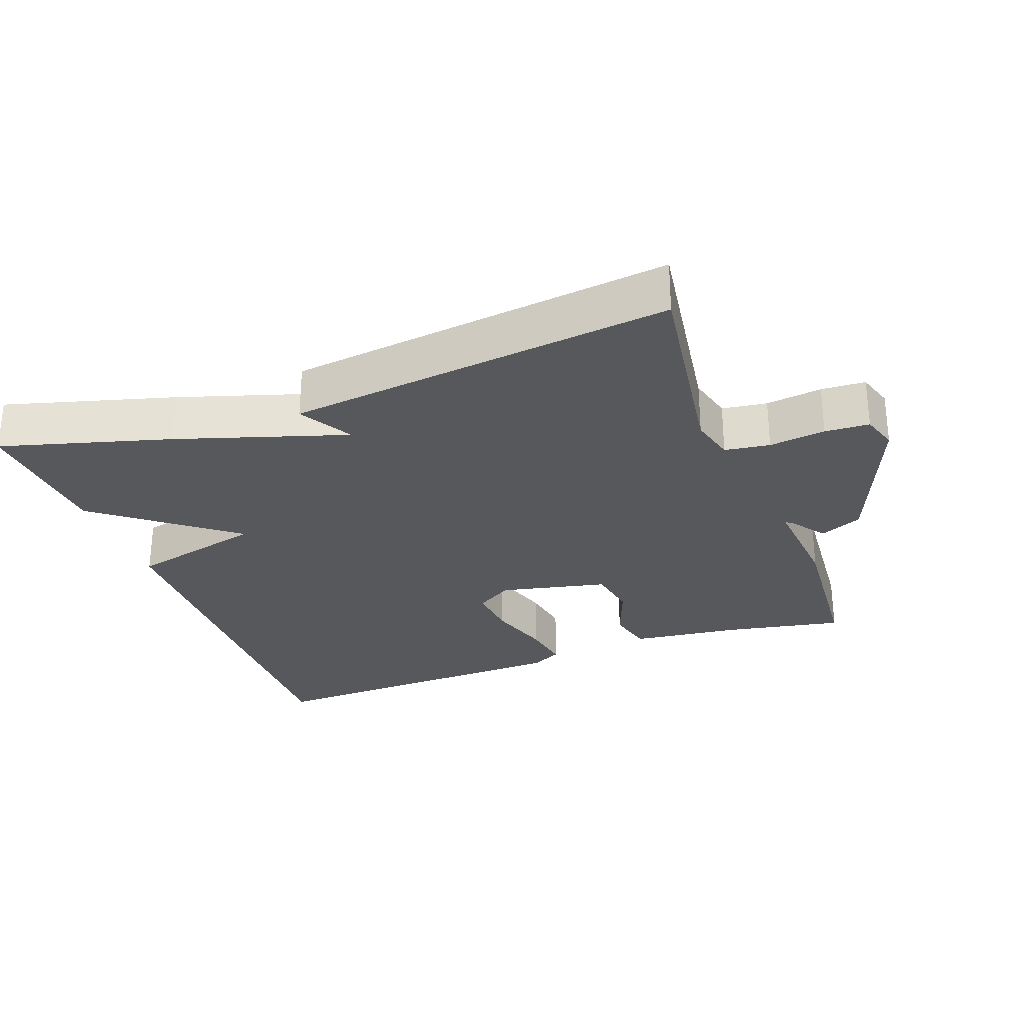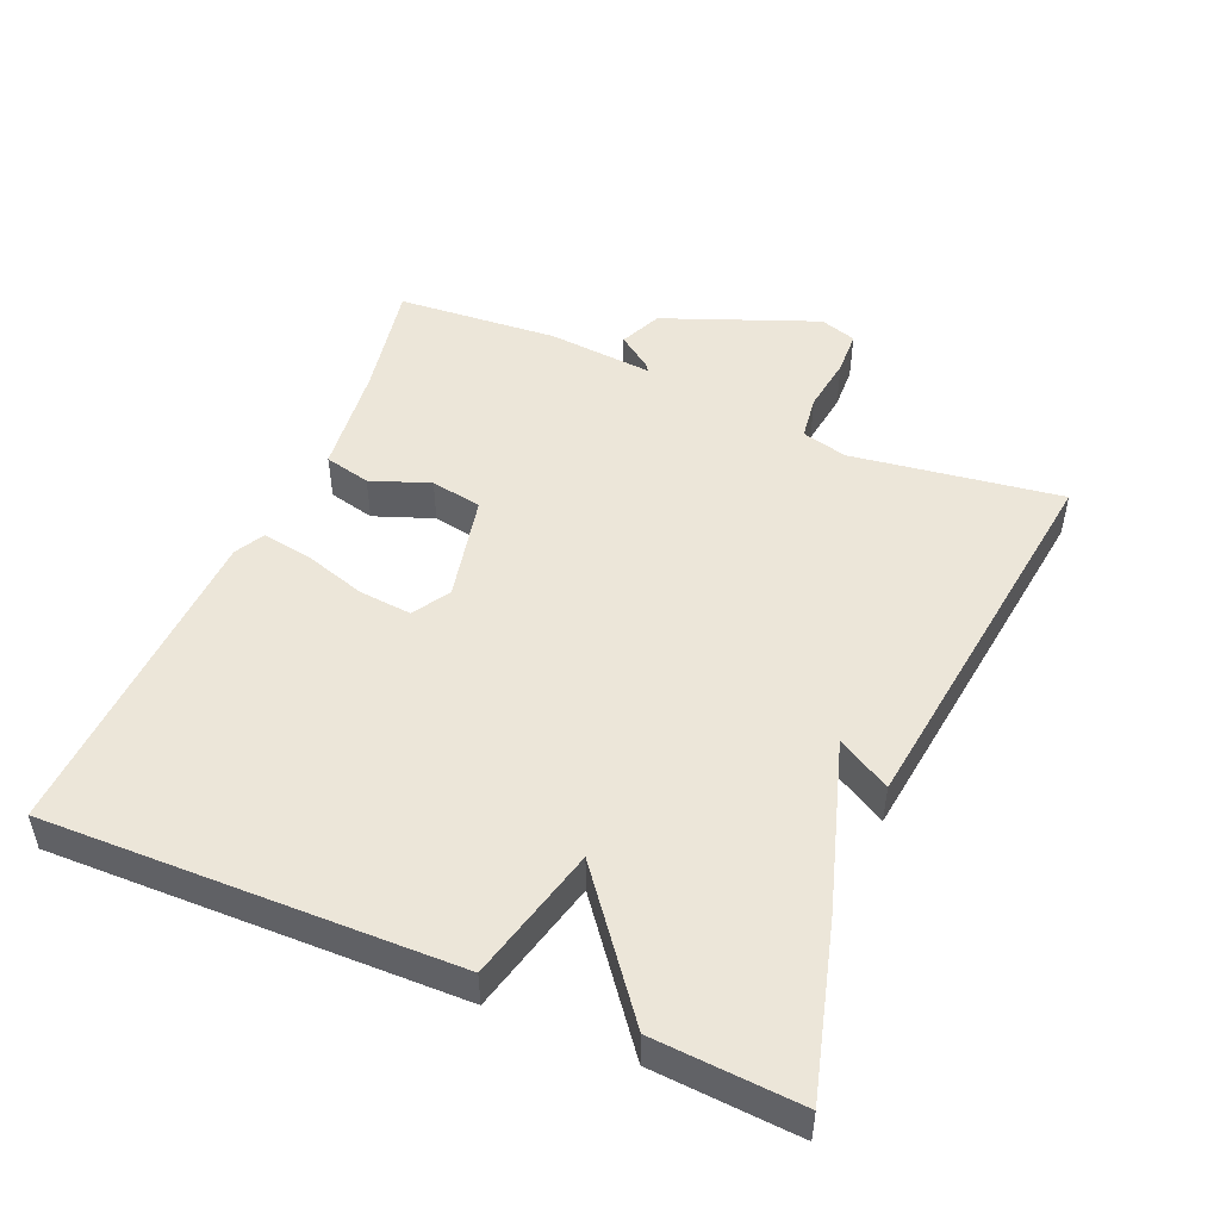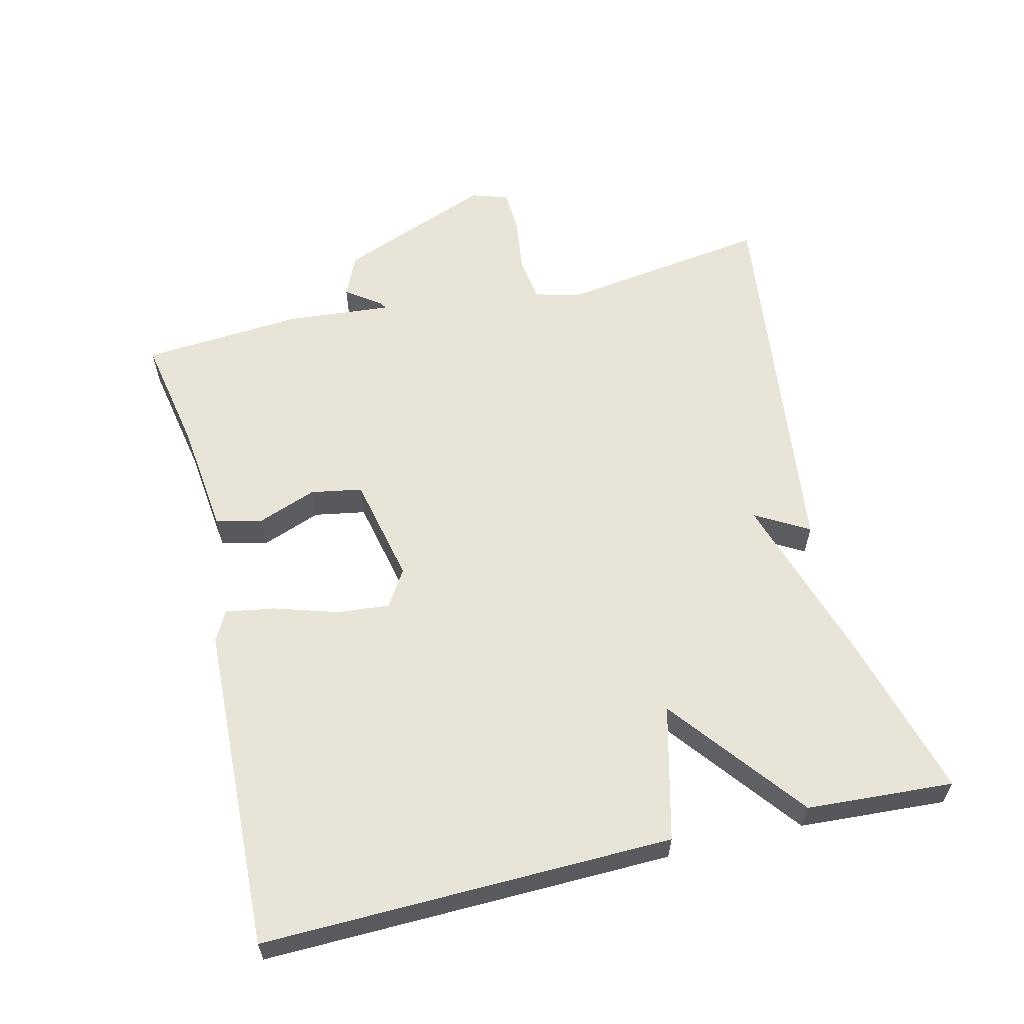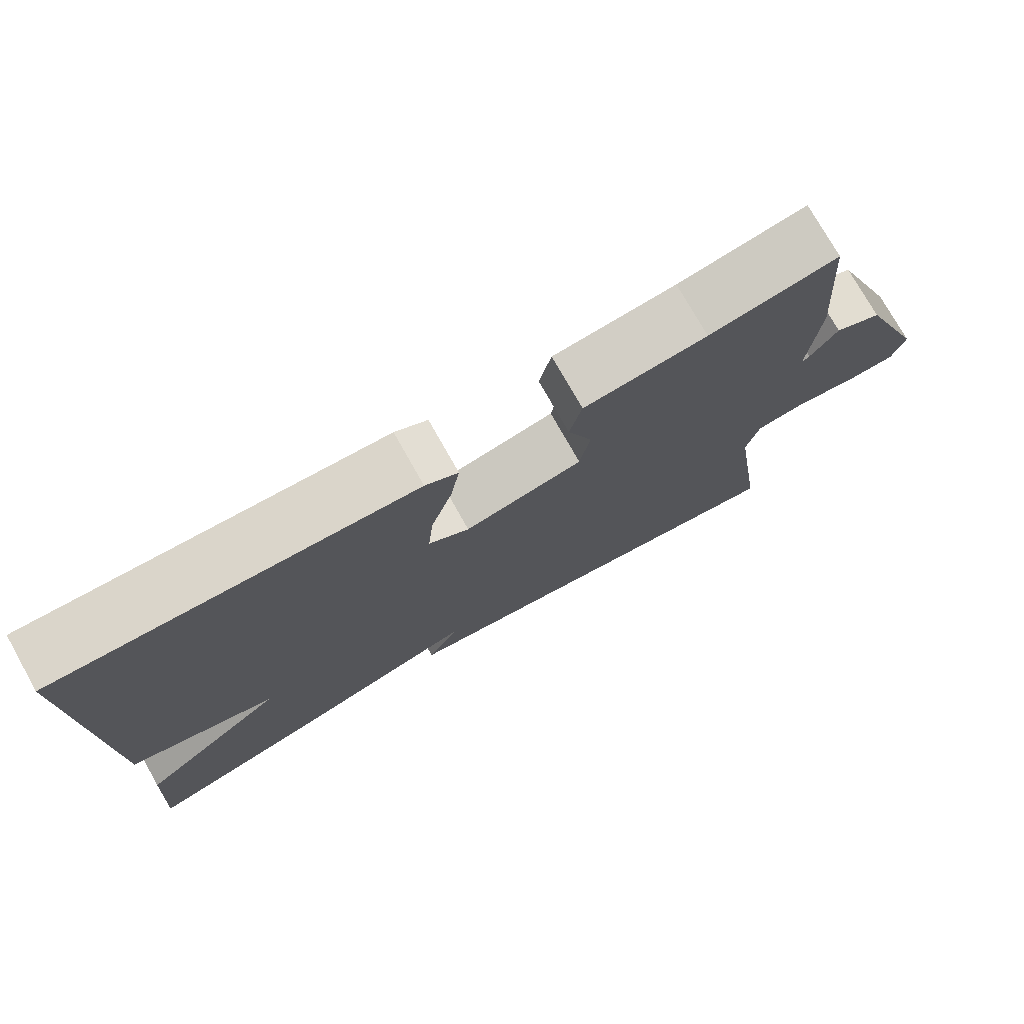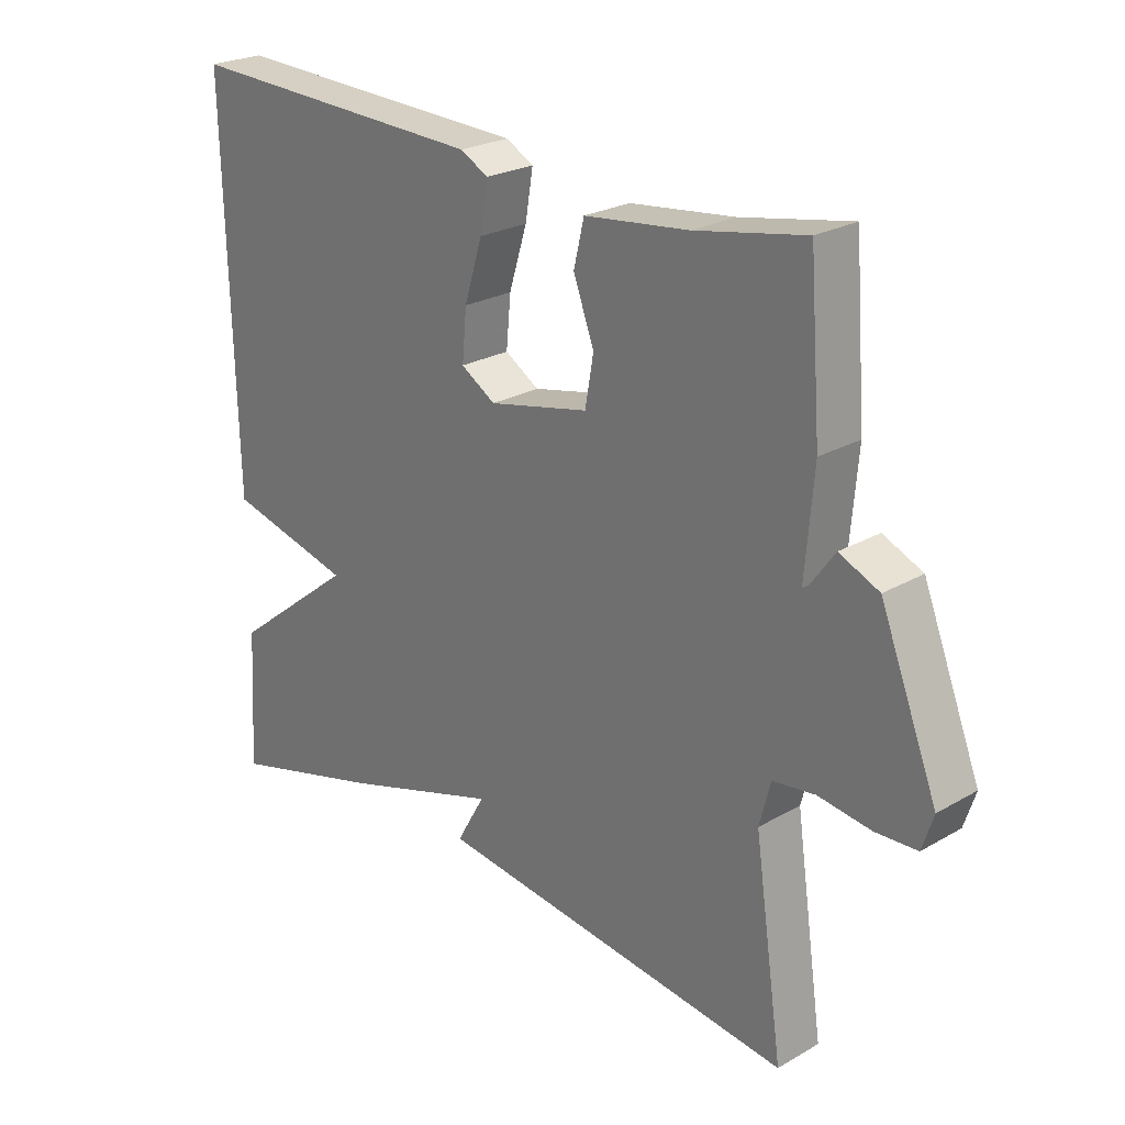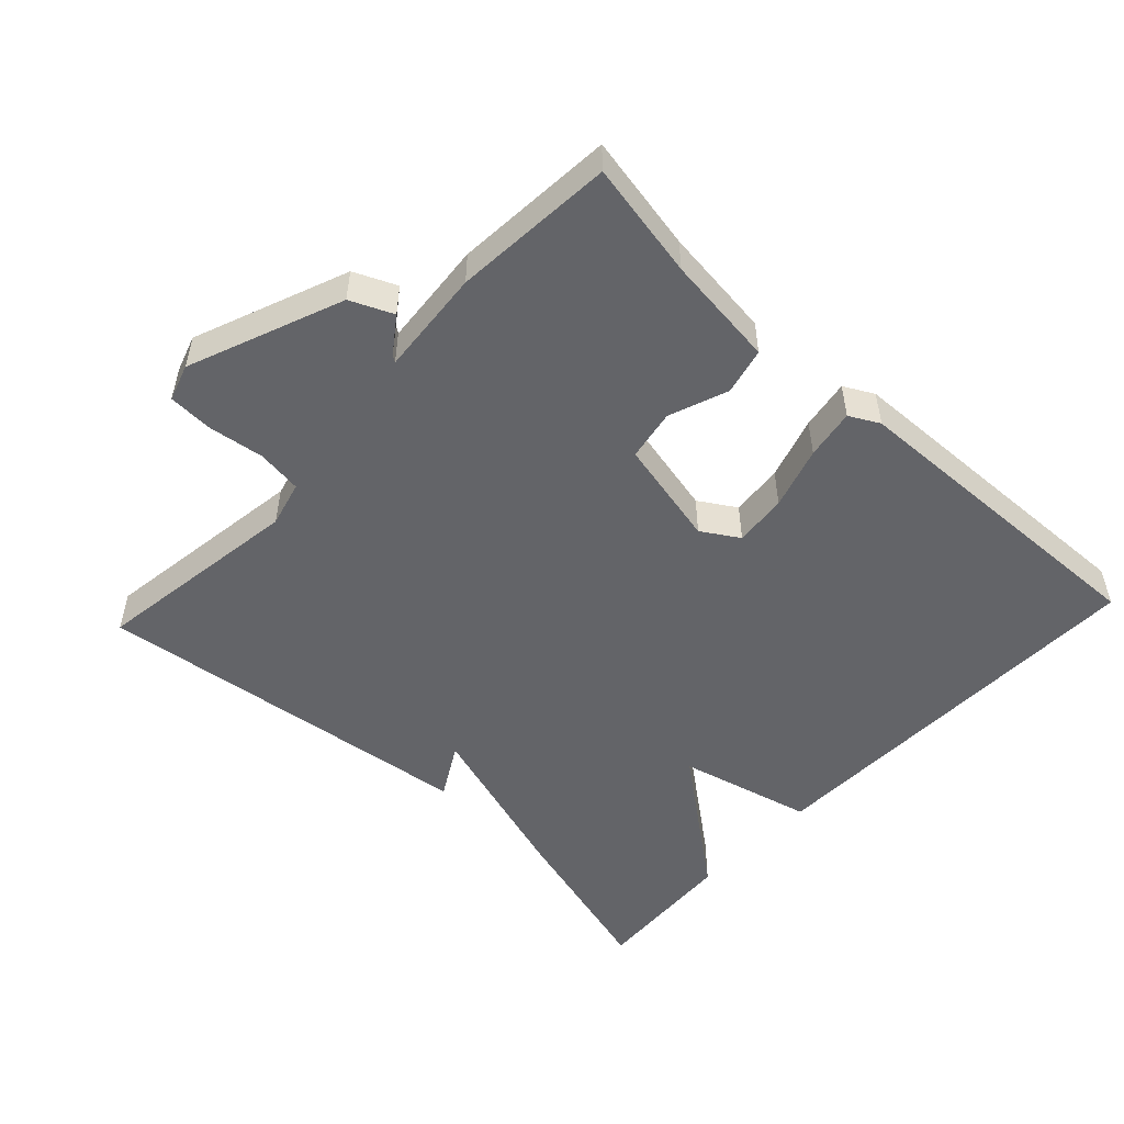
<metadata>
{"format":"obj","ext":"obj","renderer":"f3d","projection":"perspective","resolution":1024,"background":"white","views":[{"elev":-28.4,"azim":-159.8,"up":"+Y"},{"elev":49.1,"azim":113.2,"up":"+Y"},{"elev":59.9,"azim":76.5,"up":"+Y"},{"elev":75.6,"azim":150.6,"up":"+Z"},{"elev":24.4,"azim":-133.4,"up":"+Z"},{"elev":-51.3,"azim":-43.1,"up":"+Y"}]}
</metadata>
<code>
v 0.5 0.07 -0.5
v 0.256 0.07 -0.432
v 0.012 0.07 -0.355
v 0.056 0.07 -0.432
v -0.5 0.07 -0.5
v -0.456 0.07 -0.197
v -0.473 0.07 -0.131
v -0.538 0.07 -0.122
v -0.619 0.07 -0.133
v -0.683 0.07 -0.13
v -0.7 0.07 -0.077
v -0.612 0.07 0.145
v -0.551 0.07 0.172
v -0.515 0.07 0.122
v -0.505 0.07 0.115
v -0.518 0.07 0.268
v -0.5 0.07 0.5
v -0.332 0.07 0.468
v -0.171 0.07 0.449
v -0.155 0.07 0.382
v -0.187 0.07 0.297
v -0.174 0.07 0.223
v -0.019 0.07 0.189
v 0.034 0.07 0.222
v 0.027 0.07 0.298
v -0.001 0.07 0.388
v -0.013 0.07 0.46
v 0.03 0.07 0.483
v 0.5 0.07 0.5
v 0.487 0.07 -0.089
v 0.293 0.07 -0.137
v 0.487 0.07 -0.289
v 0.5 0 -0.5
v 0.256 0 -0.432
v 0.012 0 -0.355
v 0.056 0 -0.432
v -0.5 0 -0.5
v -0.456 0 -0.197
v -0.473 0 -0.131
v -0.538 0 -0.122
v -0.619 0 -0.133
v -0.683 0 -0.13
v -0.7 0 -0.077
v -0.612 0 0.145
v -0.551 0 0.172
v -0.515 0 0.122
v -0.505 0 0.115
v -0.518 0 0.268
v -0.5 0 0.5
v -0.332 0 0.468
v -0.171 0 0.449
v -0.155 0 0.382
v -0.187 0 0.297
v -0.174 0 0.223
v -0.019 0 0.189
v 0.034 0 0.222
v 0.027 0 0.298
v -0.001 0 0.388
v -0.013 0 0.46
v 0.03 0 0.483
v 0.5 0 0.5
v 0.487 0 -0.089
v 0.293 0 -0.137
v 0.487 0 -0.289
f 1 2 3
f 32 1 3
f 31 32 3
f 29 30 31
f 28 29 31
f 27 28 31
f 26 27 31
f 25 26 31
f 24 25 31
f 23 24 31 3
f 22 23 3
f 18 19 20 21
f 18 21 22
f 17 18 22
f 16 17 22
f 15 16 22
f 12 13 14
f 11 12 14
f 10 11 14
f 9 10 14
f 8 9 14
f 7 8 14 15
f 15 22 3
f 7 15 3
f 6 7 3
f 3 4 5 6
f 35 34 33
f 35 33 64
f 35 64 63
f 63 62 61
f 63 61 60
f 63 60 59
f 63 59 58
f 63 58 57
f 63 57 56
f 35 63 56 55
f 35 55 54
f 53 52 51 50
f 54 53 50
f 54 50 49
f 54 49 48
f 54 48 47
f 46 45 44
f 46 44 43
f 46 43 42
f 46 42 41
f 46 41 40
f 47 46 40 39
f 35 54 47
f 35 47 39
f 35 39 38
f 38 37 36 35
f 1 33 34 2
f 2 34 35 3
f 3 35 36 4
f 4 36 37 5
f 5 37 38 6
f 6 38 39 7
f 7 39 40 8
f 8 40 41 9
f 9 41 42 10
f 10 42 43 11
f 11 43 44 12
f 12 44 45 13
f 13 45 46 14
f 14 46 47 15
f 15 47 48 16
f 16 48 49 17
f 17 49 50 18
f 18 50 51 19
f 19 51 52 20
f 20 52 53 21
f 21 53 54 22
f 22 54 55 23
f 23 55 56 24
f 24 56 57 25
f 25 57 58 26
f 26 58 59 27
f 27 59 60 28
f 28 60 61 29
f 29 61 62 30
f 30 62 63 31
f 31 63 64 32
f 32 64 33 1

</code>
